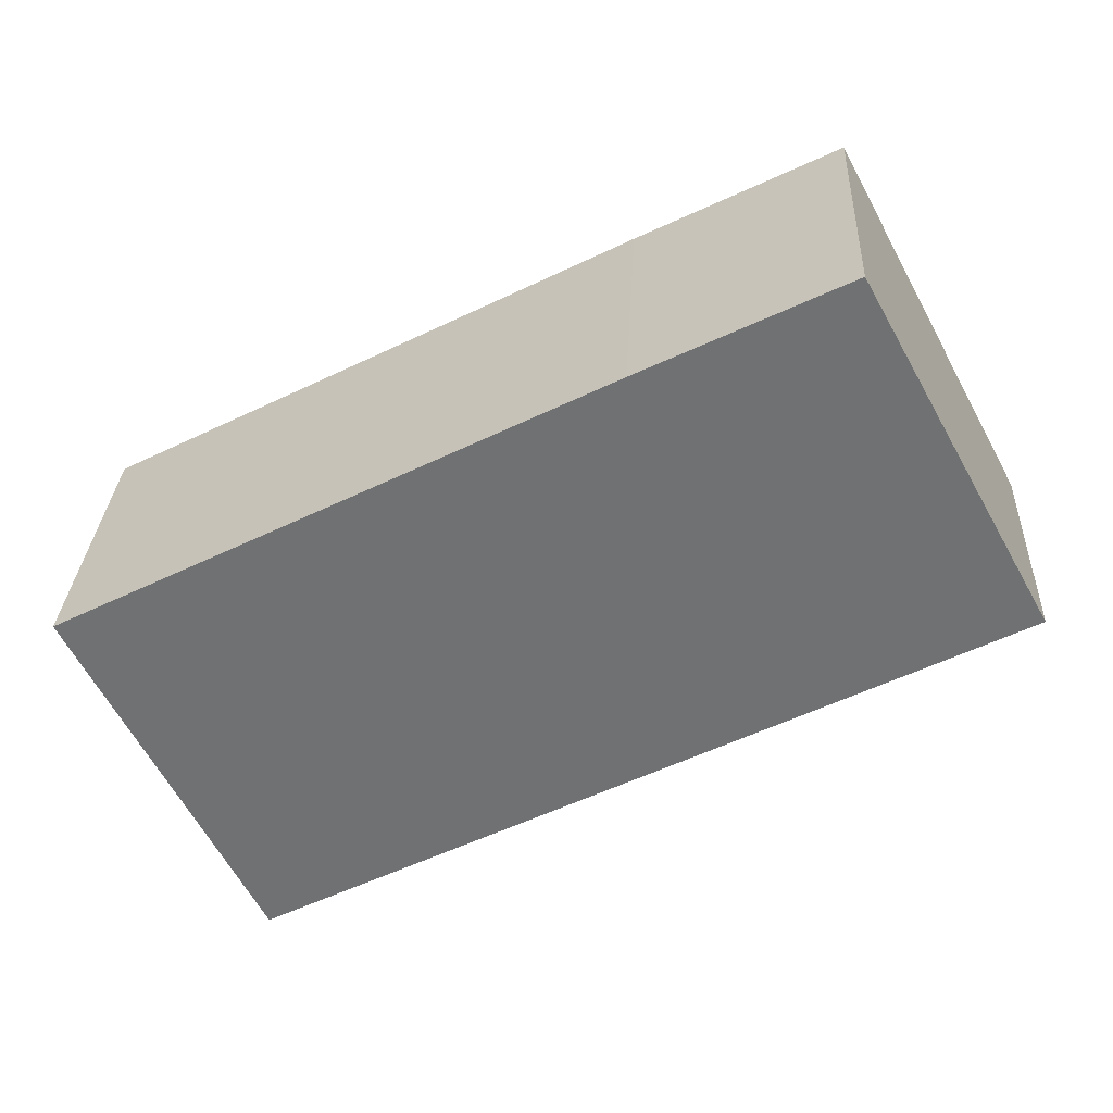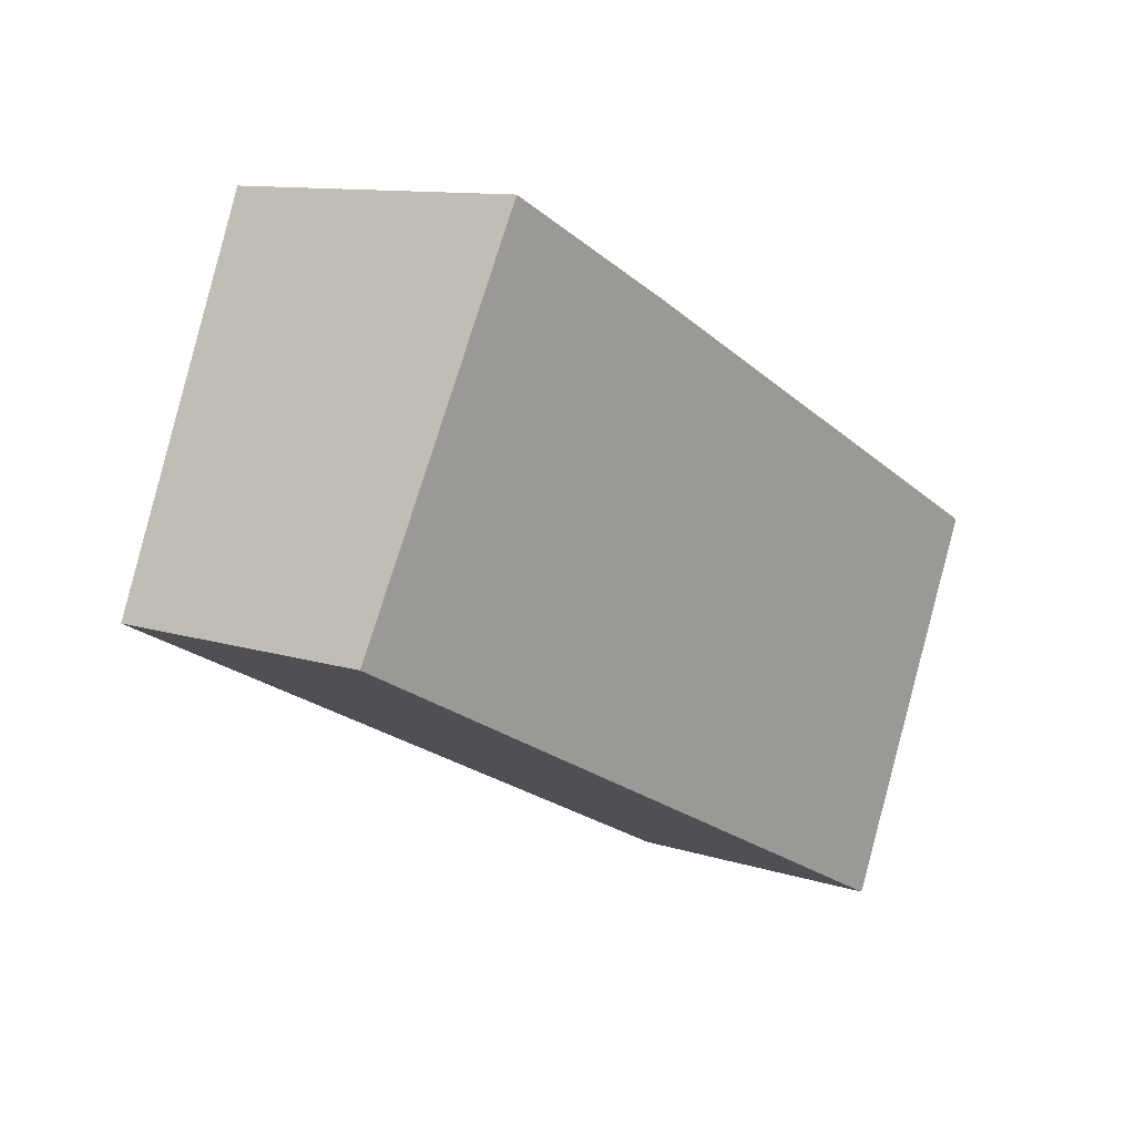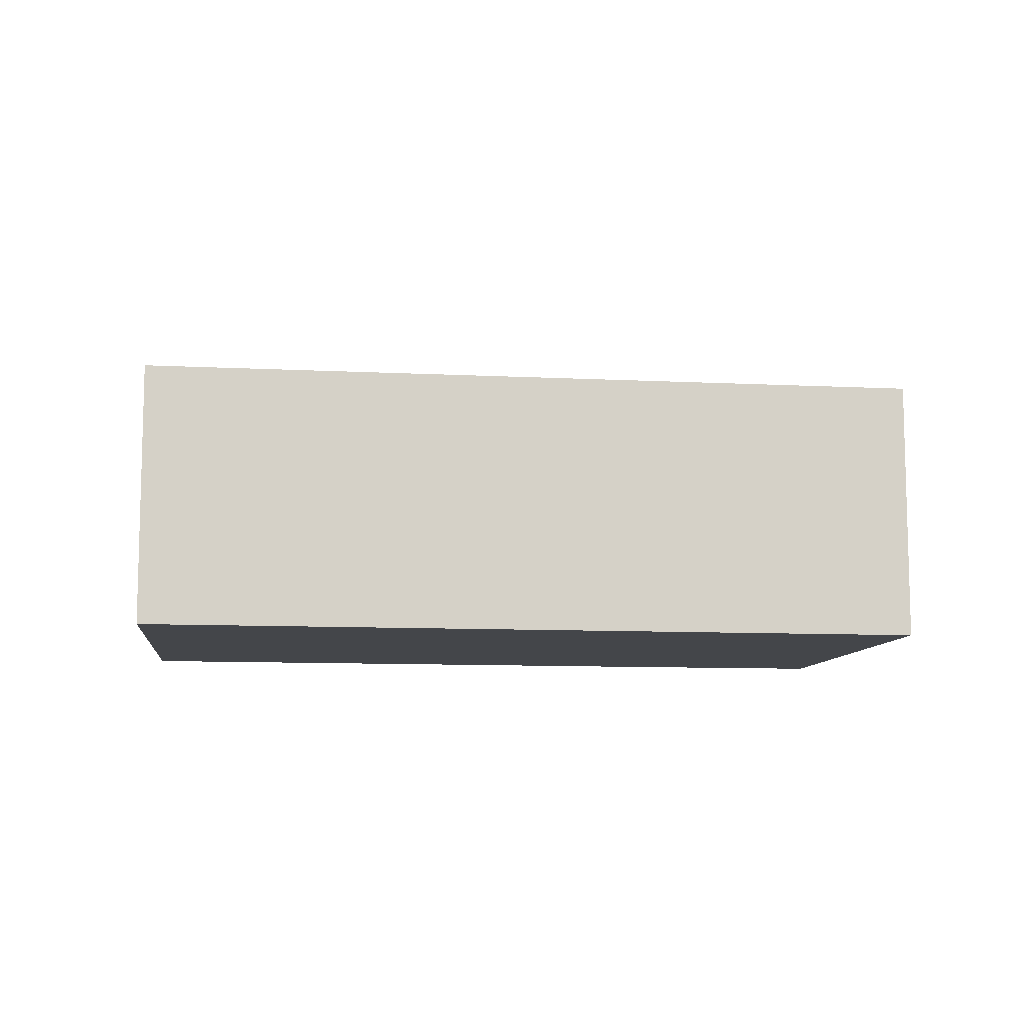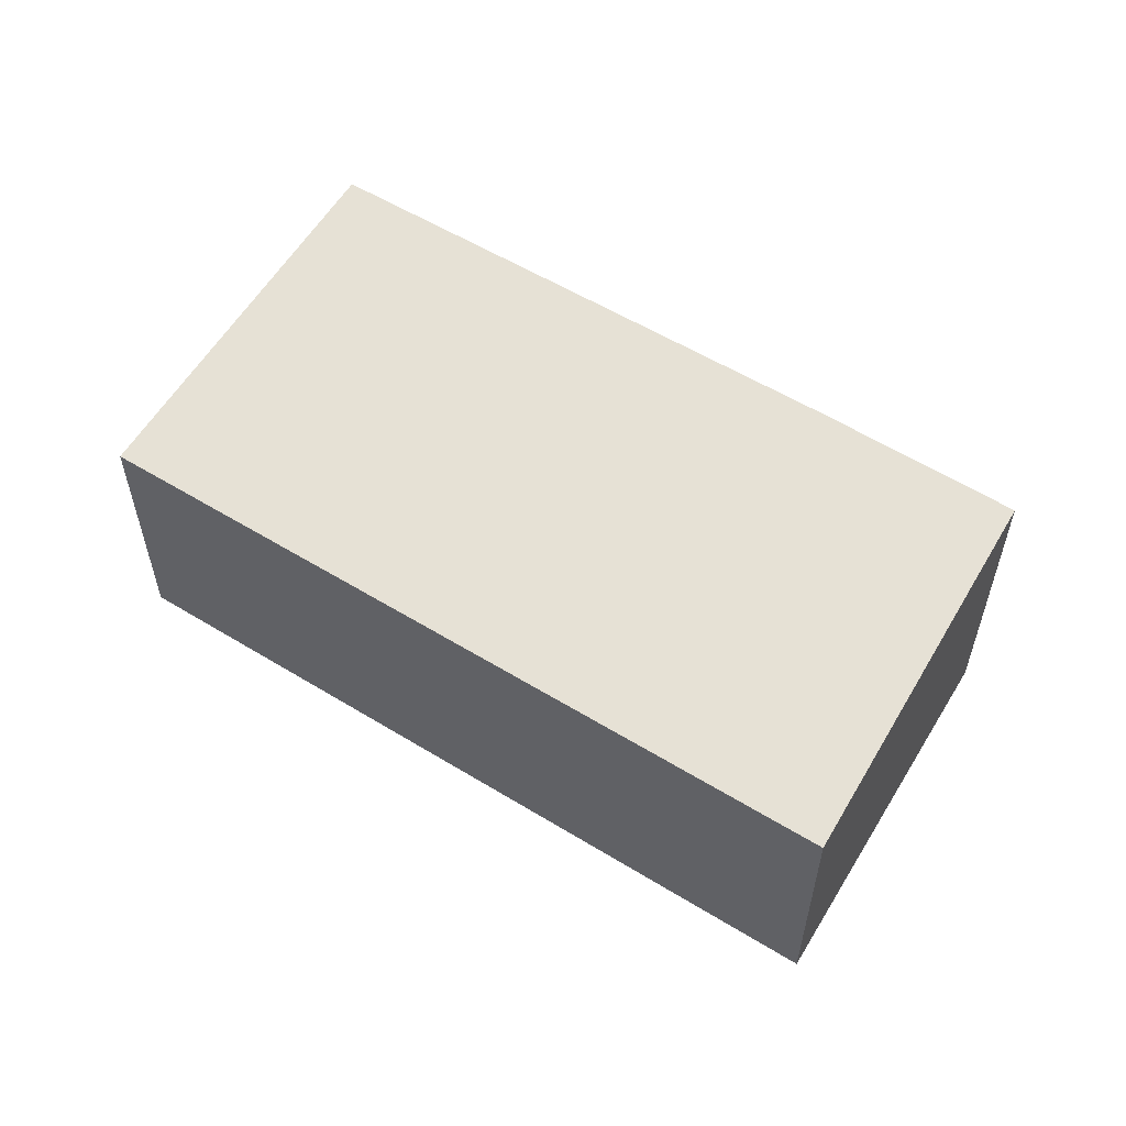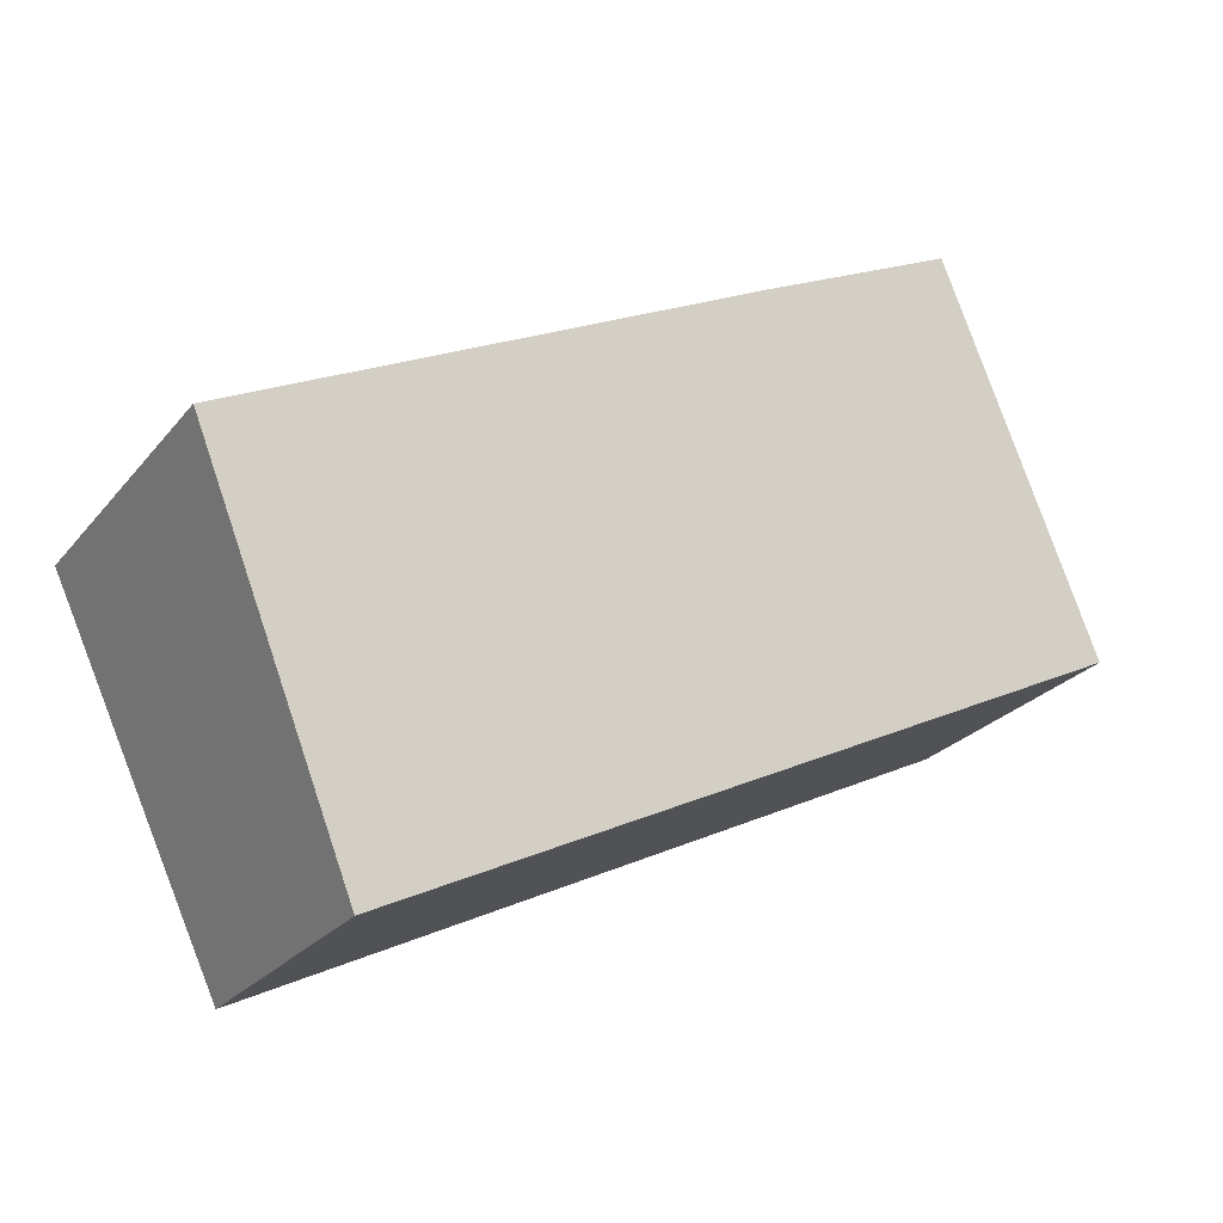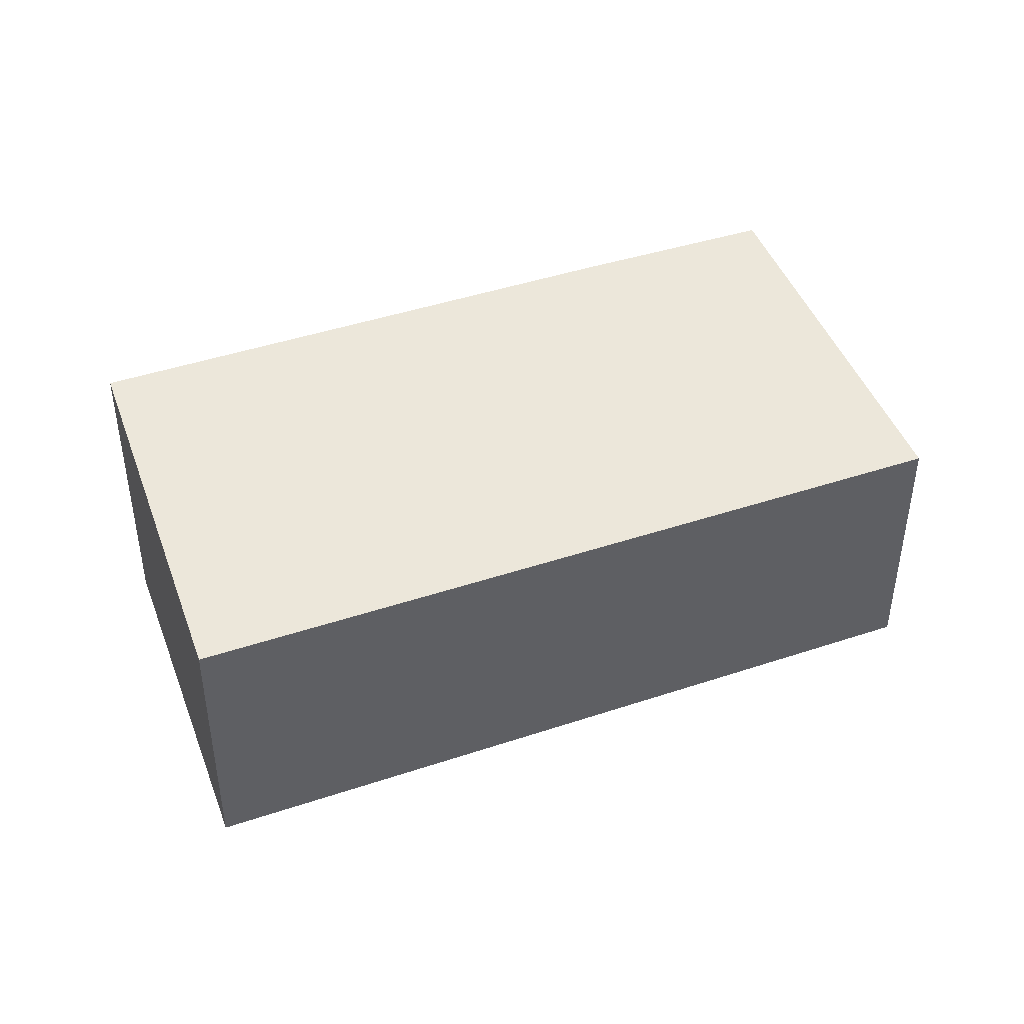
<metadata>
{"format":"obj","ext":"obj","renderer":"f3d","projection":"perspective","resolution":1024,"background":"white","views":[{"elev":29.1,"azim":-177.2,"up":"+Z"},{"elev":10.9,"azim":-51.4,"up":"+Z"},{"elev":-9.7,"azim":-160.9,"up":"+Y"},{"elev":57.1,"azim":-120.9,"up":"+Y"},{"elev":-25.3,"azim":150.4,"up":"+Z"},{"elev":43.5,"azim":-174.9,"up":"+Y"}]}
</metadata>
<code>
v  0 2.836 1.737e-16
v  9.426 3.306 -0.048
v  7.651 2.836 -3.83
v  4.012 3.309 2.685
v  1.967 3.306 3.681
v  9.426 2.939e-18 -0.048
v  7.651 2.345e-16 -3.83
v  0 0 0
v  1.967 -2.254e-16 3.681
v  4.012 -1.644e-16 2.685
g defaultobject
f 1 2 3
f 2 1 4
f 4 1 5
f 6 3 2
f 3 6 7
f 7 1 3
f 1 7 8
f 1 9 5
f 9 1 8
f 4 6 2
f 6 4 10
f 10 4 5
f 10 5 9
f 6 8 7
f 8 6 10
f 8 10 9

</code>
